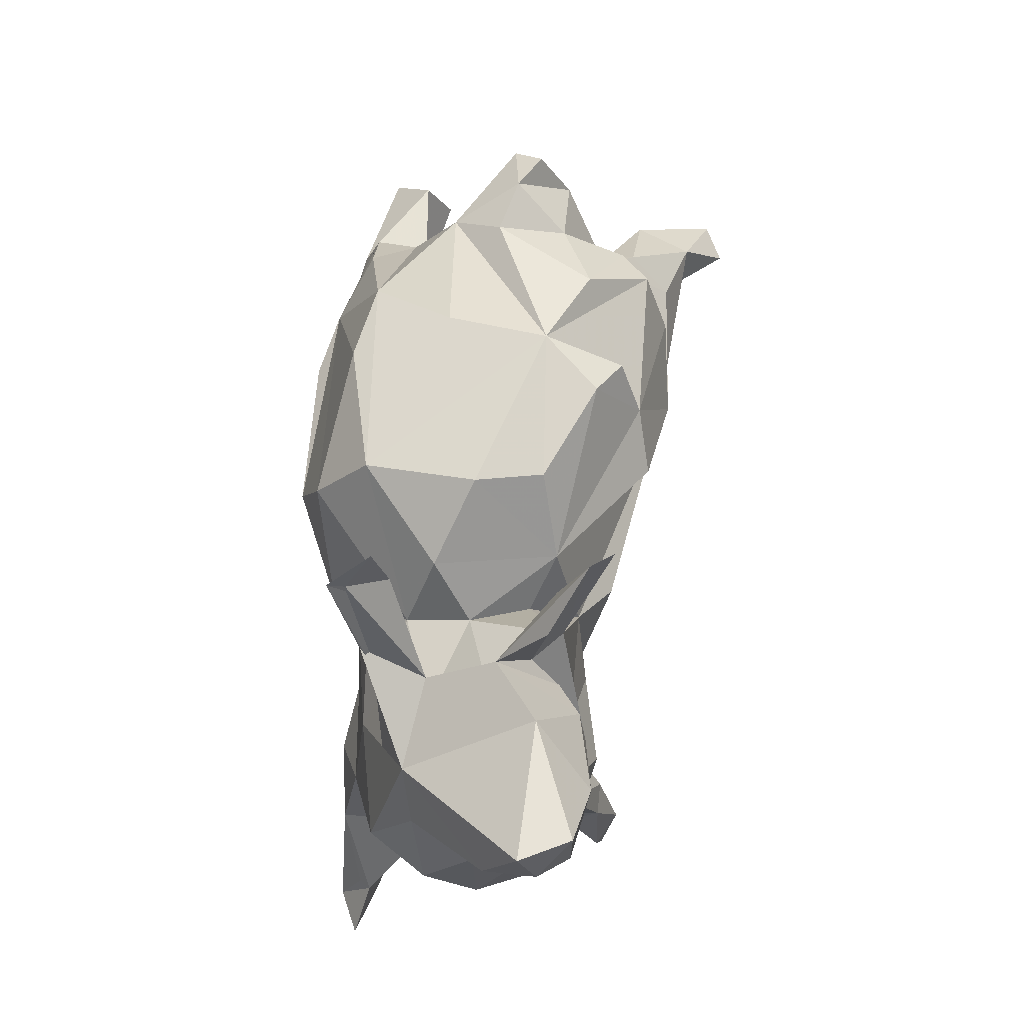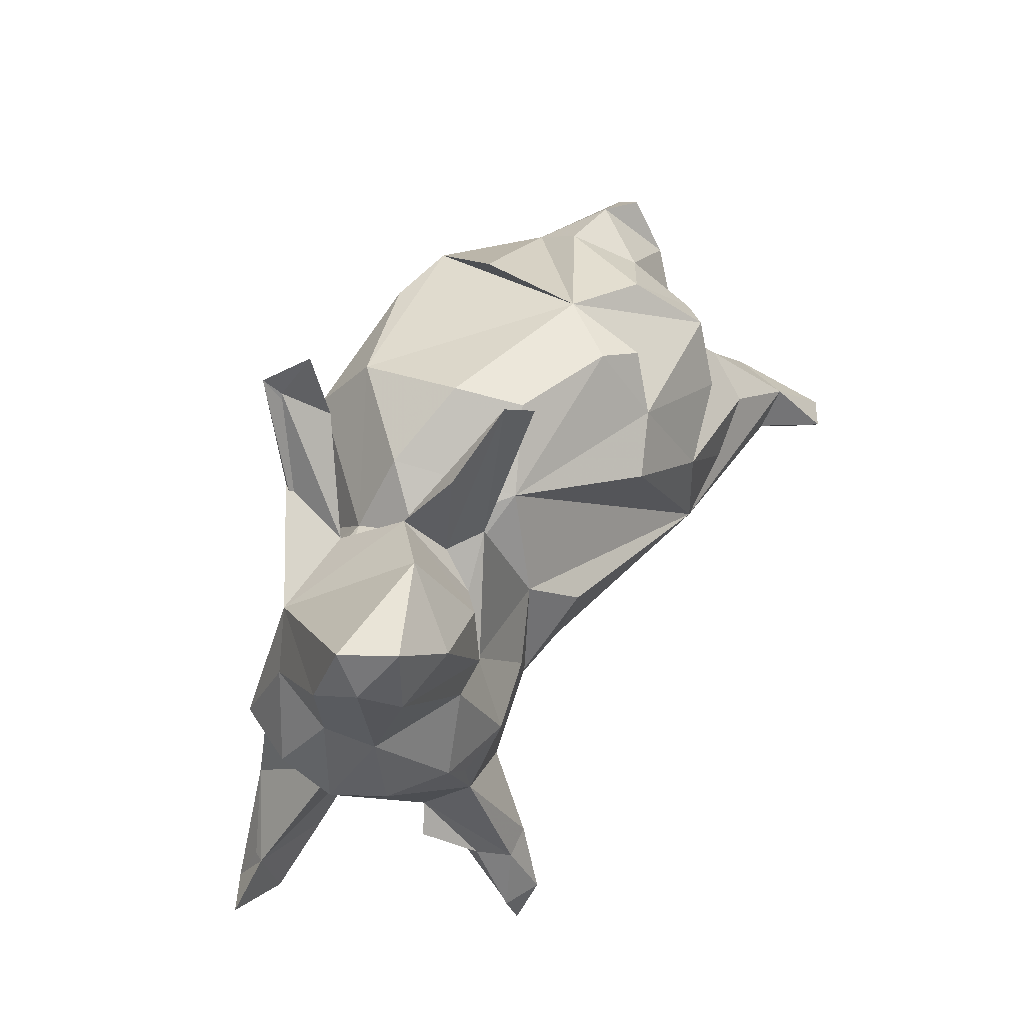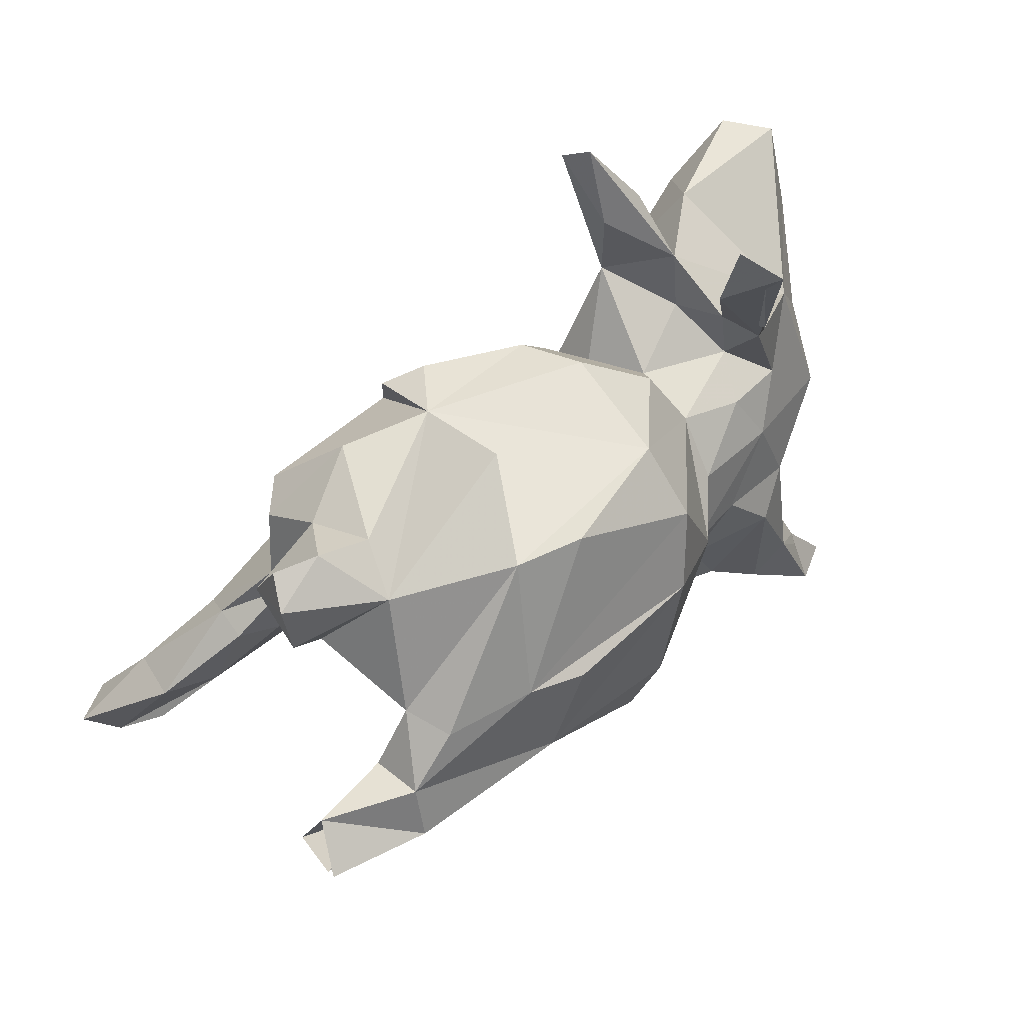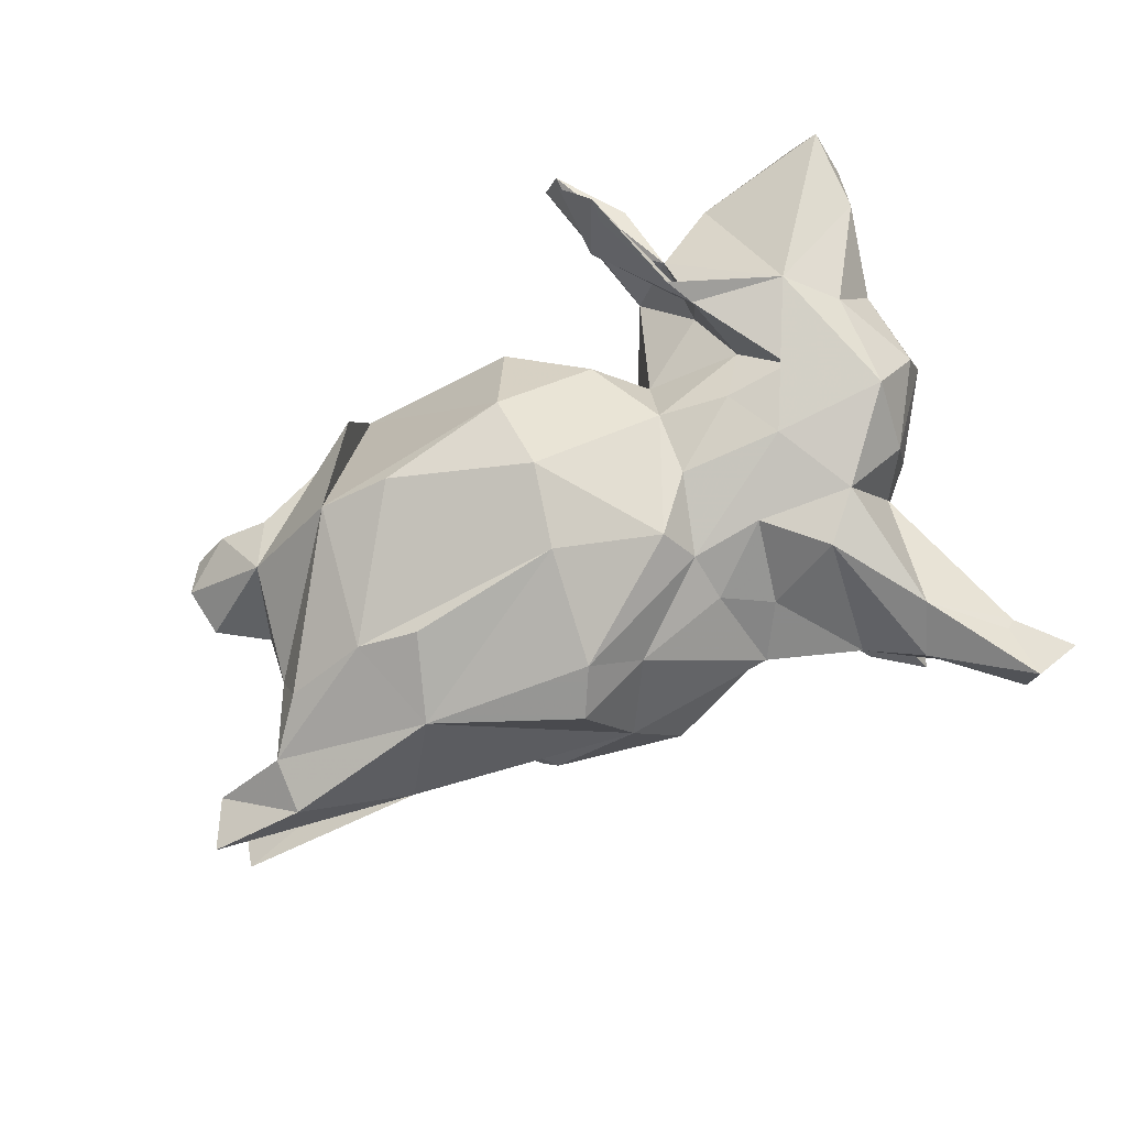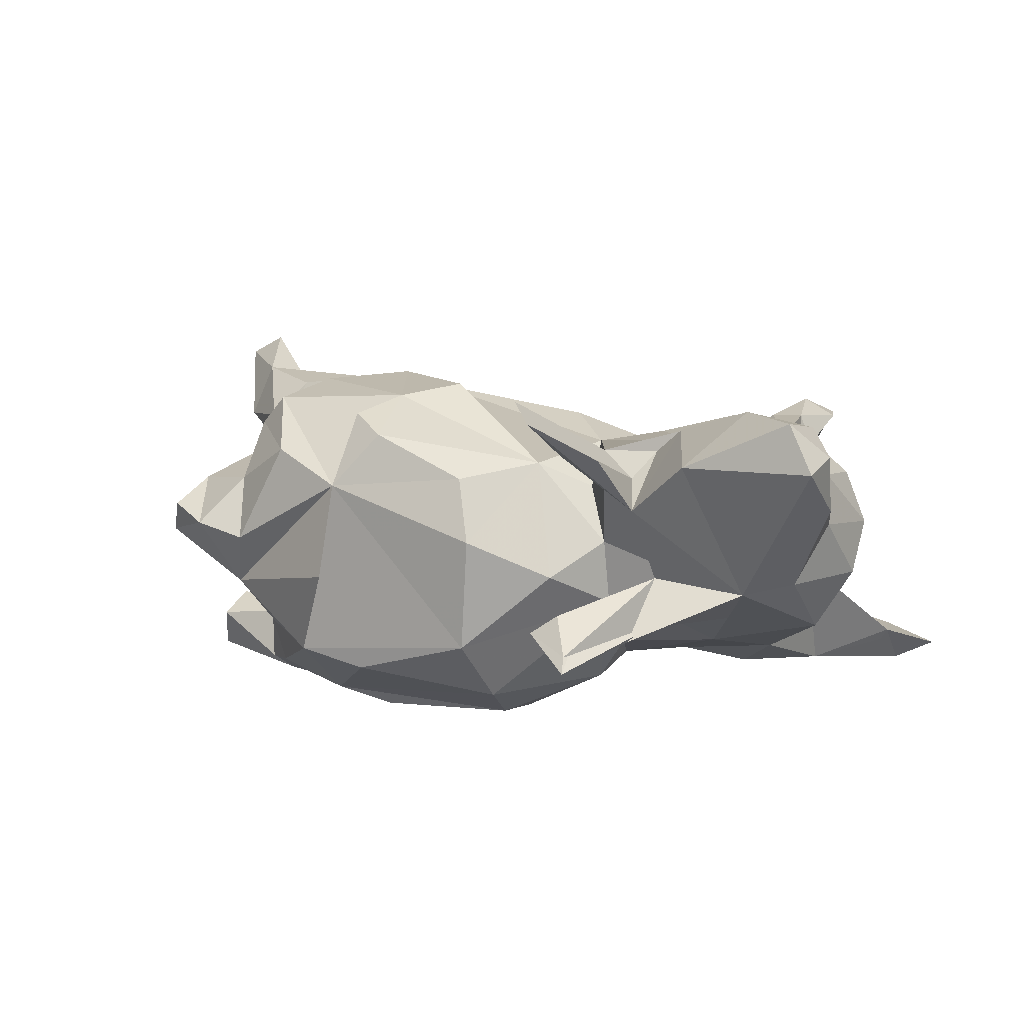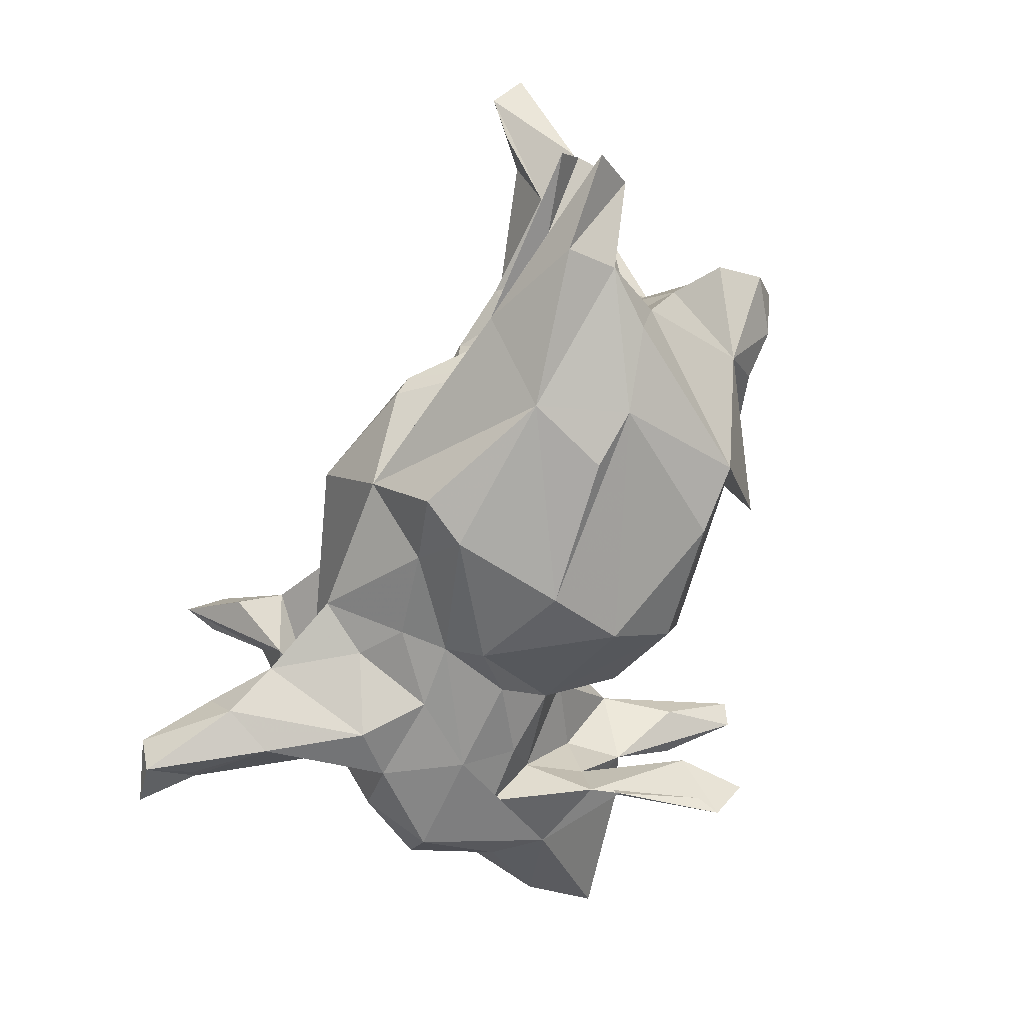
<metadata>
{"format":"obj","ext":"obj","renderer":"f3d","projection":"perspective","resolution":1024,"background":"white","views":[{"elev":65.0,"azim":-86.2,"up":"+Y"},{"elev":43.1,"azim":-66.0,"up":"+Y"},{"elev":53.1,"azim":133.2,"up":"+Y"},{"elev":-79.1,"azim":-147.3,"up":"+Z"},{"elev":0.1,"azim":-150.5,"up":"+Z"},{"elev":-74.8,"azim":73.6,"up":"+Z"}]}
</metadata>
<code>
v 0.8424 -0.153 -0.1466
v 0.4241 -0.1734 -0.2044
v 0.7266 -0.2614 0.3291
v 0.7126 -0.1373 -0.1835
v 0.7316 -0.0773 -0.2212
v 0.7033 -0.2165 0.393
v 0.682 -0.09744 0.234
v 0.7711 -0.222 0.3665
v 0.6737 -0.2207 0.2721
v 0.5772 -0.08635 -0.2676
v 0.694 -0.02289 -0.1605
v 0.6528 -0.1183 0.3243
v 0.7079 -0.1061 -0.1224
v 0.62 -0.1851 0.3049
v 0.5896 -0.1303 0.2133
v 0.5507 0.01588 0.2215
v 0.5807 -0.121 -0.1734
v 0.5893 0.2642 0.007521
v 0.5226 0.1282 0.003729
v 0.5574 -0.001805 0.174
v 0.5884 0.1894 -0.01032
v 0.5651 -0.005288 -0.2386
v 0.5597 0.2062 0.1015
v 0.5598 0.2957 0.05241
v 0.5632 -0.01856 -0.1532
v 0.3514 0.08348 -0.283
v 0.5202 -0.04797 0.2858
v 0.5055 0.08066 -0.1631
v 0.4543 0.2497 -0.08488
v 0.4979 0.3111 0.01785
v 0.4827 -0.04423 0.164
v 0.4673 0.04786 0.04972
v 0.4856 0.06832 -0.2382
v 0.4731 0.0639 0.153
v 0.4783 0.102 0.1692
v 0.2923 0.284 -0.1997
v 0.4376 0.2603 0.09857
v 0.2828 -0.1361 0.2814
v 0.3249 -0.06759 -0.31
v 0.4428 0.1929 0.2001
v 0.4189 0.2981 -0.008231
v 0.3598 0.1068 0.2802
v 0.4444 0.01448 -0.1325
v 0.4455 -0.02502 -0.1523
v 0.4032 -0.1634 0.2149
v 0.4209 -0.1334 -0.1986
v 0.3785 -0.123 0.1755
v 0.2583 0.05896 -0.3113
v 0.2411 0.02756 0.2941
v 0.4187 -0.1025 0.2869
v 0.3395 -0.08157 0.1016
v 0.3763 -0.1293 -0.01207
v 0.3239 0.3066 0.1455
v 0.2887 -0.1986 0.1996
v 0.3189 -0.1353 -0.1572
v 0.3901 0.2081 0.2419
v 0.3418 -0.1014 -0.09708
v 0.198 0.3333 0.08138
v 0.2652 -0.1905 0.07993
v 0.2039 0.3641 -0.07289
v 0.2549 -0.2754 -0.04509
v 0.2294 -0.287 -0.07433
v 0.1917 -0.2156 0.1454
v 0.0865 -0.2847 -0.1648
v 0.1479 0.1931 0.24
v 0.1791 0.2848 0.2054
v 0.1651 -0.3084 0.01757
v 0.1045 -0.2383 0.1467
v 0.01909 0.05677 -0.3144
v 0.1198 -0.1923 -0.3031
v 0.06913 -0.1225 -0.3205
v 0.1812 0.2707 -0.2299
v 0.1211 0.309 0.167
v -0.02903 0.2947 0.09141
v 0.04052 -0.3673 -0.01751
v 0.09424 -0.328 0.02857
v -0.02509 -0.2024 0.157
v 0.07299 0.1211 0.2613
v -0.02495 0.1752 -0.2751
v -0.12 0.1876 0.1195
v -0.1478 -0.08788 -0.212
v -0.02064 0.2735 -0.1901
v -0.1507 -0.3039 -0.1372
v -0.1284 -0.02558 -0.2511
v -0.07643 -0.04406 0.2138
v 0.00324 -0.1773 -0.2356
v -0.1372 -0.3179 0.08062
v -0.1569 0.02806 0.1608
v -0.1629 0.227 -0.07198
v -0.0543 0.3136 -0.01418
v -0.184 0.1164 0.08095
v -0.1452 -0.1669 -0.1952
v -0.3953 -0.2885 0.0768
v -0.229 -0.06832 0.1791
v -0.2129 -0.2259 -0.1654
v -0.2148 0.1134 -0.1146
v -0.221 0.1438 -0.01302
v -0.2006 0.02858 -0.1849
v -0.2506 -0.3905 0.1386
v -0.2767 0.252 0.1373
v -0.3206 0.08546 -0.1418
v -0.4035 -0.1949 0.1658
v -0.3057 0.4536 -0.2099
v -0.18 -0.1372 0.1627
v -0.2595 0.3816 -0.1254
v -0.2447 0.4903 0.205
v -0.2724 0.5022 0.1696
v -0.3294 -0.3653 0.0576
v -0.2528 -0.2813 0.1438
v -0.3526 0.2236 -0.06951
v -0.2954 0.4284 -0.1854
v -0.3504 0.2377 -0.1488
v -0.2632 0.3778 0.1244
v -0.3611 -0.5587 0.2303
v -0.3406 0.1954 0.02161
v -0.2595 -0.09467 -0.2015
v -0.2891 -0.4652 0.1445
v -0.3282 -0.4974 0.2535
v -0.3658 -0.415 -0.2026
v -0.2967 -0.568 0.2271
v -0.3144 0.2301 0.09106
v -0.3376 0.3945 0.1151
v -0.2872 -0.3678 -0.157
v -0.3346 0.2857 -0.1689
v -0.272 0.4914 -0.1459
v -0.3474 0.2968 0.03852
v -0.3347 -0.1828 -0.2263
v -0.3837 0.1899 0.1694
v -0.367 -0.0693 0.2045
v -0.3852 -0.4551 -0.1326
v -0.3469 0.04984 0.1568
v -0.3079 -0.3849 0.2187
v -0.3577 -0.3991 0.2173
v -0.3572 0.002341 -0.1797
v -0.3743 -0.3992 0.162
v -0.3828 -0.5017 0.2201
v -0.3334 0.1756 0.1358
v -0.3364 -0.3239 -0.07723
v -0.4224 -0.3355 0.0865
v -0.3677 0.1234 -0.07174
v -0.4235 -0.5819 0.2044
v -0.509 -0.4452 -0.1815
v -0.4471 0.3259 0.1049
v -0.406 -0.1286 -0.1953
v -0.41 -0.3362 -0.2277
v -0.4905 0.1907 -0.09563
v -0.4246 0.07668 -0.1371
v -0.4277 -0.5466 0.2706
v -0.4469 -0.2069 -0.05562
v -0.4737 -0.5491 -0.1736
v -0.4357 -0.3514 -0.1942
v -0.4929 -0.06034 0.1726
v -0.5229 0.2467 0.1928
v -0.4416 -0.1074 0.1762
v -0.473 0.3232 -0.02988
v -0.3949 0.1014 0.1821
v -0.4483 0.07512 0.1744
v -0.5033 -0.1356 -0.1082
v -0.5024 -0.1839 0.01992
v -0.6215 0.2209 0.1677
v -0.5312 -0.02186 -0.1519
v -0.4954 -0.4487 -0.1993
v -0.498 -0.5256 -0.2363
v -0.569 -0.525 -0.207
v -0.6009 -0.06678 0.02223
v -0.5928 -0.0323 -0.06176
v -0.5704 -0.06394 0.1045
v -0.5469 0.1106 -0.07989
v -0.647 0.213 0.03791
v -0.5847 0.06333 0.09766
v -0.5917 0.07529 0.01696
v -0.6267 0.3312 0.1689
v -0.6643 0.2628 0.1195
v -0.6637 0.3366 0.0908
f 156 100 137
f 121 137 100
f 126 143 128
f 153 128 143
f 121 100 107
f 106 107 100
f 122 121 107
f 45 31 15
f 20 15 31
f 38 45 15
f 47 31 45
f 107 106 113
f 100 113 106
f 126 107 113
f 118 99 132
f 109 132 99
f 152 102 154
f 129 154 102
f 129 94 131
f 88 131 94
f 157 129 131
f 102 94 129
f 100 131 88
f 104 88 94
f 156 157 131
f 152 129 157
f 100 156 131
f 160 157 156
f 170 157 160
f 173 170 160
f 152 157 170
f 153 160 156
f 172 173 160
f 169 170 173
f 54 68 63
f 59 63 68
f 104 87 85
f 77 85 87
f 88 104 85
f 109 87 104
f 38 85 77
f 76 77 87
f 91 100 88
f 128 156 137
f 126 128 137
f 153 156 128
f 172 160 153
f 143 172 153
f 174 173 172
f 143 174 172
f 169 173 174
f 59 54 63
f 38 68 54
f 38 88 85
f 80 88 38
f 38 54 45
f 47 45 54
f 78 80 38
f 91 88 80
f 51 47 54
f 14 38 15
f 80 78 65
f 49 65 78
f 73 80 65
f 126 113 100
f 15 9 14
f 3 14 9
f 15 3 9
f 7 3 15
f 12 38 14
f 73 65 66
f 58 66 65
f 58 73 66
f 74 80 73
f 3 7 8
f 12 8 7
f 6 3 8
f 20 7 15
f 6 8 12
f 16 12 7
f 27 12 16
f 35 27 16
f 38 12 27
f 20 16 7
f 34 35 16
f 49 27 35
f 49 35 42
f 56 42 35
f 65 49 42
f 124 111 103
f 125 103 111
f 35 40 56
f 53 56 40
f 65 42 56
f 58 65 56
f 53 58 56
f 99 114 117
f 108 117 114
f 118 136 114
f 135 114 136
f 108 114 135
f 133 135 136
f 118 114 99
f 108 99 117
f 93 135 133
f 118 133 136
f 102 93 133
f 139 135 93
f 133 118 132
f 102 133 132
f 109 102 132
f 104 102 109
f 159 93 102
f 152 154 129
f 104 94 102
f 77 68 38
f 78 38 49
f 50 49 38
f 27 50 38
f 49 50 27
f 6 14 3
f 12 14 6
f 112 103 105
f 125 105 103
f 110 112 105
f 124 103 112
f 89 82 96
f 79 96 82
f 97 89 96
f 90 82 89
f 57 55 44
f 46 44 55
f 43 57 44
f 2 55 57
f 17 44 46
f 2 46 55
f 110 111 124
f 146 124 112
f 72 79 82
f 84 96 79
f 64 2 57
f 110 124 146
f 98 96 84
f 81 98 84
f 101 96 98
f 62 64 57
f 71 81 84
f 134 98 81
f 101 98 134
f 147 101 134
f 116 134 81
f 92 116 81
f 144 134 116
f 81 86 92
f 83 92 86
f 71 86 81
f 39 64 70
f 86 70 64
f 127 144 116
f 161 134 144
f 95 116 92
f 83 86 64
f 95 127 116
f 145 144 127
f 123 127 95
f 83 95 92
f 149 144 145
f 119 145 127
f 123 119 127
f 163 145 119
f 60 29 36
f 28 36 29
f 58 60 36
f 58 29 60
f 82 36 72
f 26 72 36
f 33 36 28
f 22 33 28
f 26 36 33
f 5 11 2
f 13 2 11
f 25 22 28
f 11 22 25
f 43 25 28
f 19 43 28
f 44 25 43
f 17 11 25
f 10 22 11
f 13 11 17
f 44 17 25
f 2 13 4
f 17 4 13
f 58 36 82
f 2 4 17
f 46 2 17
f 26 79 72
f 69 84 79
f 71 84 69
f 26 69 79
f 39 2 64
f 70 86 71
f 10 11 5
f 22 26 33
f 10 5 2
f 39 26 22
f 39 22 10
f 2 39 10
f 69 26 48
f 39 48 26
f 39 69 48
f 71 69 39
f 70 71 39
f 167 152 170
f 165 167 170
f 102 152 167
f 99 87 109
f 93 87 99
f 159 102 167
f 93 99 108
f 108 135 139
f 41 58 53
f 37 53 40
f 37 40 35
f 32 35 34
f 34 16 20
f 31 34 20
f 32 34 31
f 126 122 107
f 121 122 126
f 58 74 73
f 90 80 74
f 31 47 51
f 32 31 51
f 115 126 100
f 97 91 80
f 59 51 54
f 97 115 100
f 126 137 121
f 52 51 59
f 146 174 143
f 97 100 91
f 126 146 143
f 169 174 146
f 76 68 77
f 67 59 68
f 171 170 169
f 165 170 171
f 168 171 169
f 75 76 87
f 166 165 171
f 159 167 165
f 168 166 171
f 158 165 166
f 93 75 87
f 149 93 159
f 108 139 93
f 41 53 37
f 37 35 23
f 19 23 35
f 30 37 23
f 19 35 32
f 52 32 51
f 89 80 90
f 58 90 74
f 61 52 59
f 89 97 80
f 110 126 115
f 140 115 97
f 96 140 97
f 110 115 140
f 59 67 61
f 62 61 67
f 76 67 68
f 168 169 146
f 75 67 76
f 161 166 168
f 159 165 158
f 161 158 166
f 64 75 93
f 83 64 93
f 149 159 158
f 144 149 158
f 138 93 149
f 83 93 138
f 30 41 37
f 30 23 24
f 18 24 23
f 18 30 24
f 21 18 23
f 29 18 21
f 19 21 23
f 29 58 41
f 29 21 19
f 62 67 75
f 142 138 149
f 82 90 58
f 142 162 163
f 145 163 162
f 164 142 163
f 147 146 112
f 32 57 43
f 111 105 125
f 43 19 32
f 29 19 28
f 18 29 30
f 41 30 29
f 164 163 150
f 119 150 163
f 142 164 150
f 130 150 119
f 123 130 119
f 142 150 130
f 142 145 162
f 138 130 123
f 138 142 130
f 149 145 142
f 123 95 83
f 138 123 83
f 161 144 158
f 146 134 161
f 168 146 161
f 147 134 146
f 75 64 62
f 140 101 147
f 140 147 112
f 110 140 112
f 61 62 57
f 52 61 57
f 140 96 101
f 126 110 146
f 32 52 57
f 105 111 110

</code>
